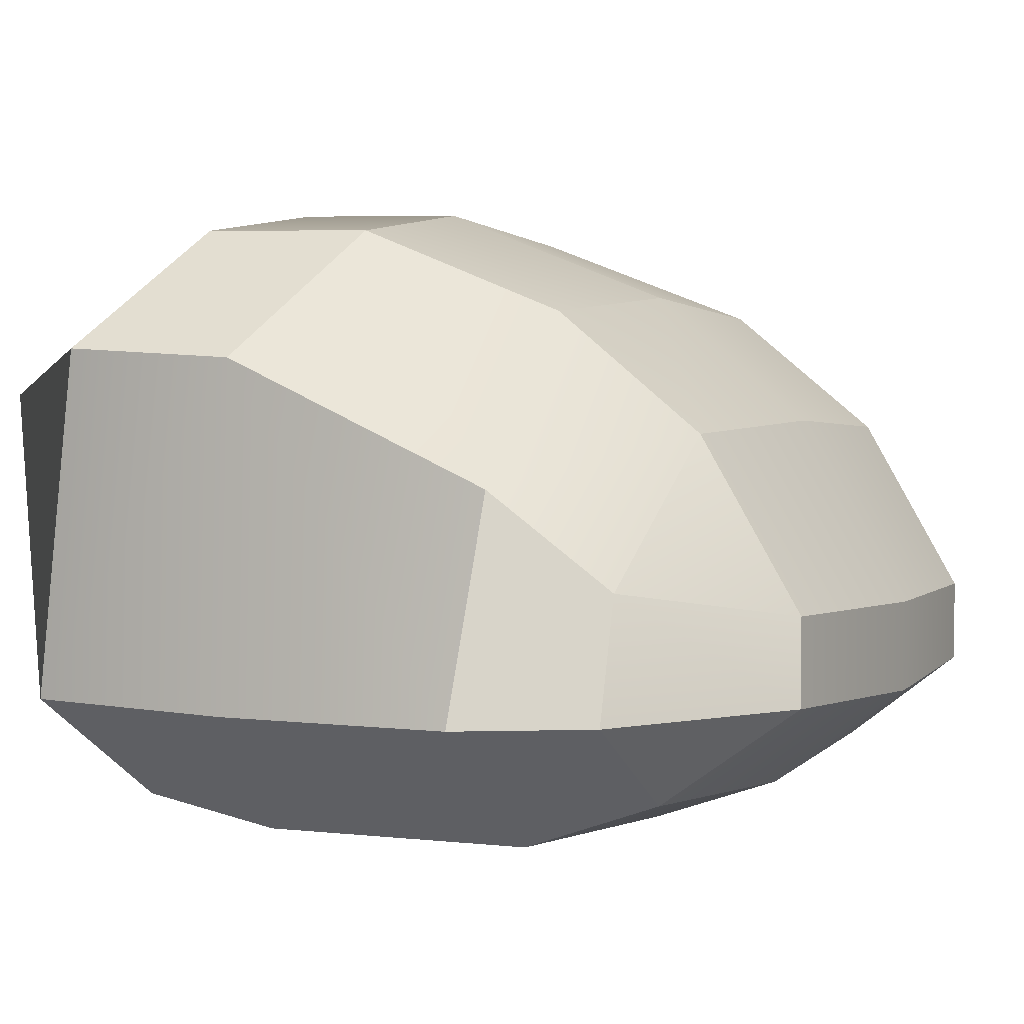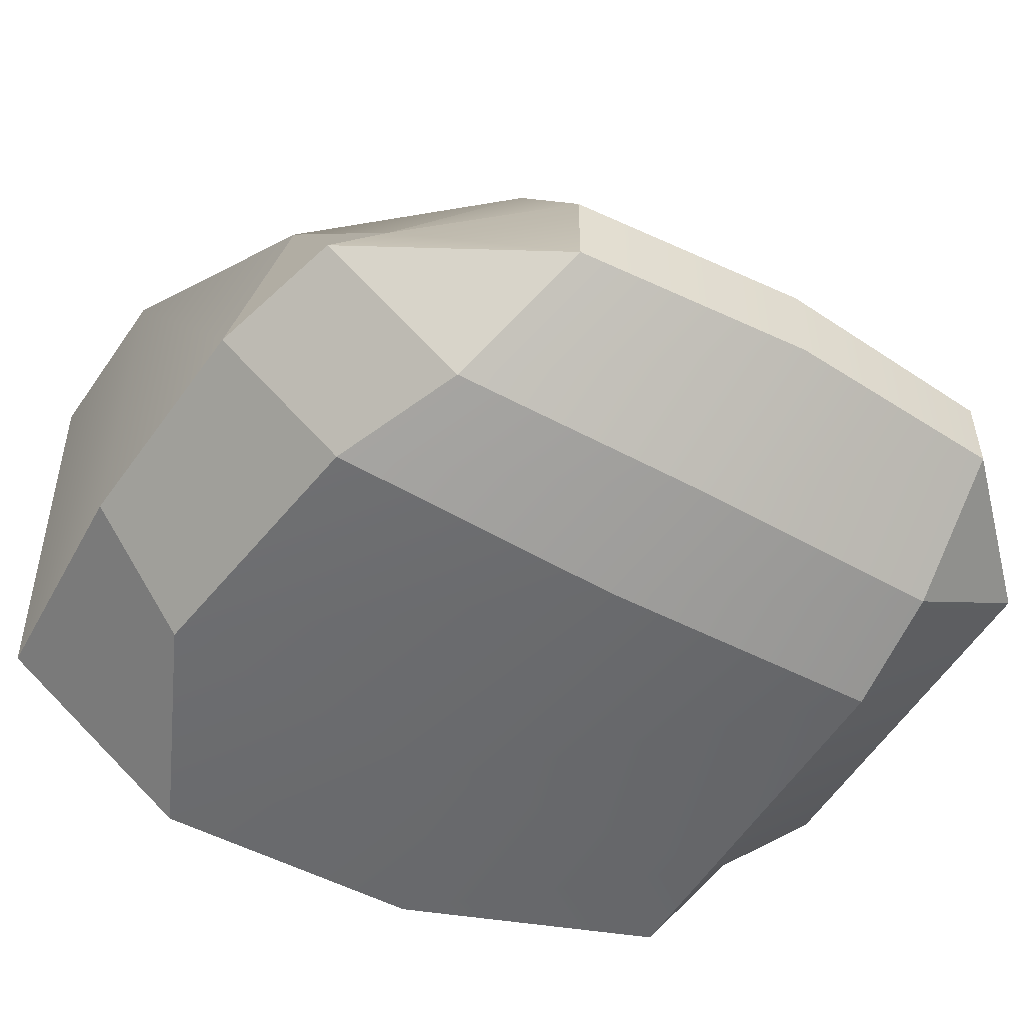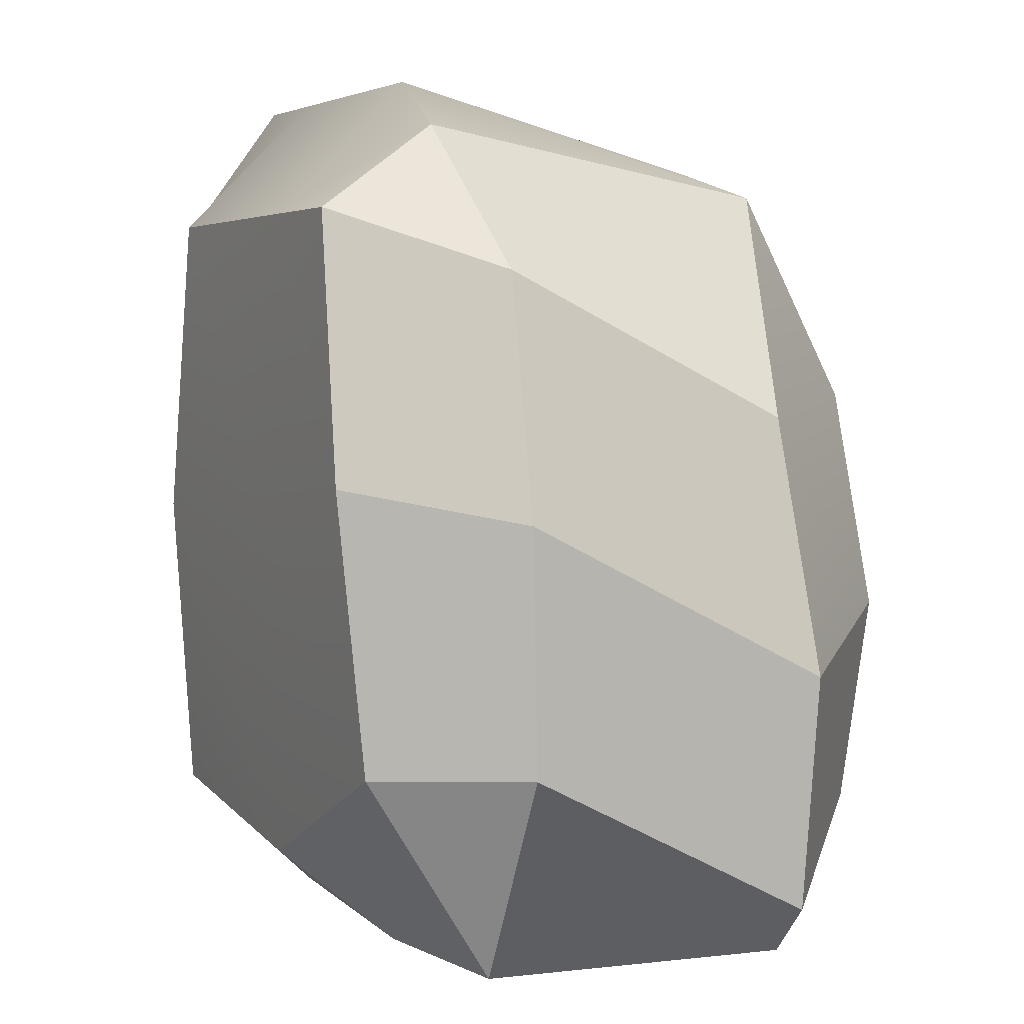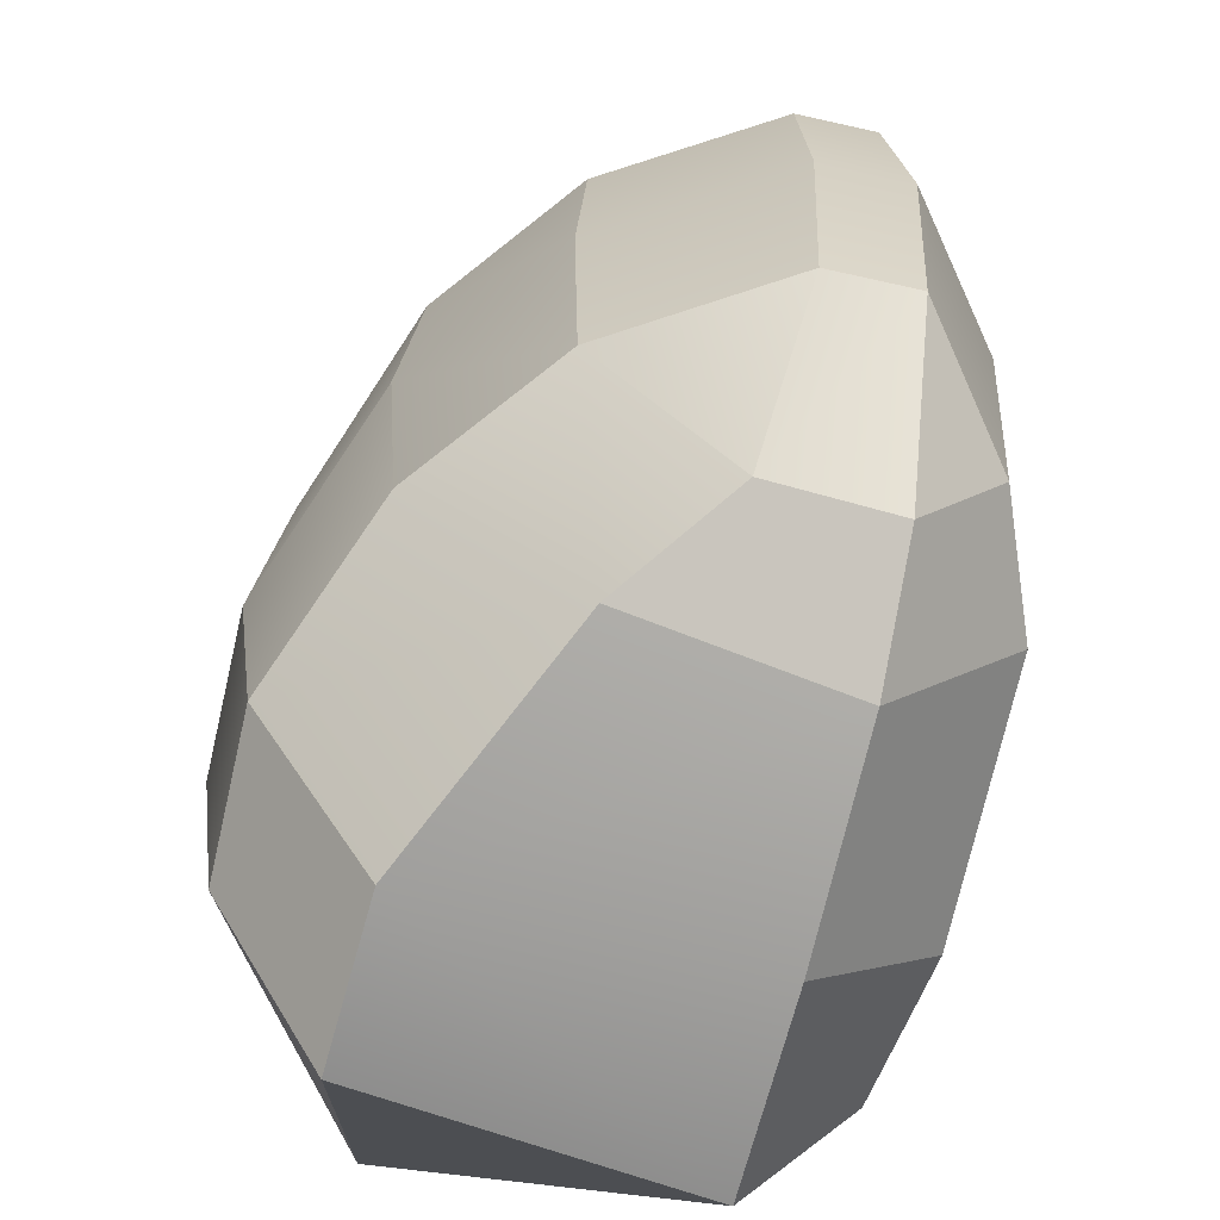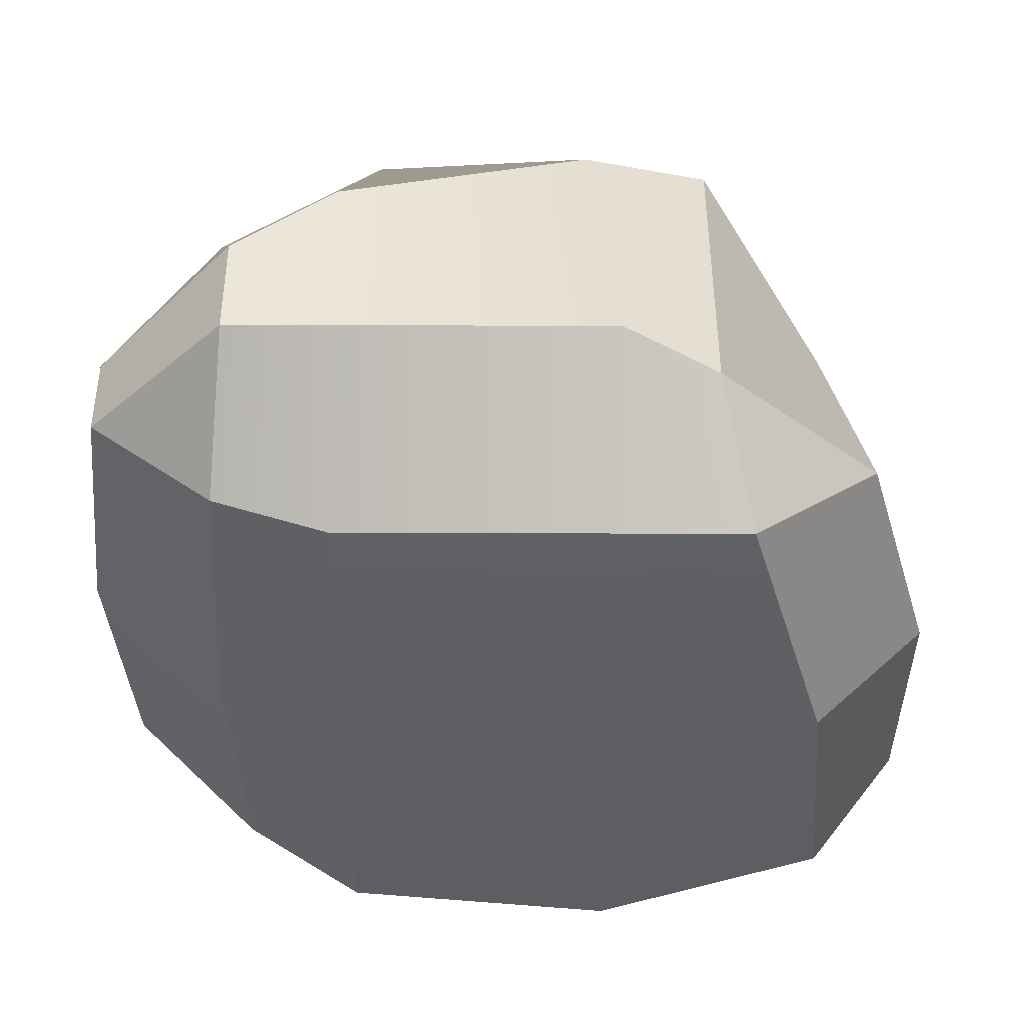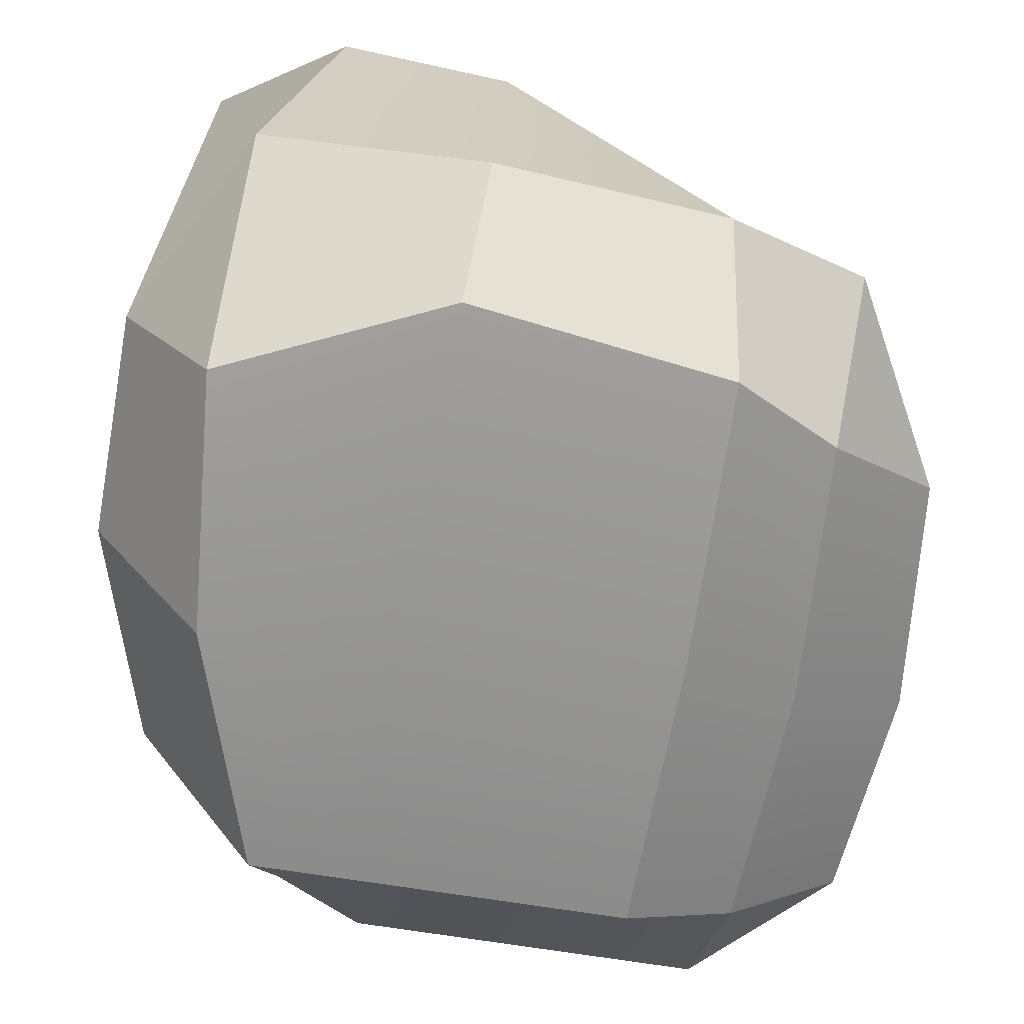
<metadata>
{"format":"obj","ext":"obj","renderer":"f3d","projection":"perspective","resolution":1024,"background":"white","views":[{"elev":3.6,"azim":28.3,"up":"+Z"},{"elev":-53.1,"azim":59.5,"up":"+Z"},{"elev":3.4,"azim":-115.6,"up":"+Y"},{"elev":-65.3,"azim":77.2,"up":"+Y"},{"elev":-42.3,"azim":179.8,"up":"+Z"},{"elev":-67.6,"azim":-9.3,"up":"+Z"}]}
</metadata>
<code>
g desertPeaksStone
v -2.016 -1.741 -1.079
v -1.96 -2.865 -0.3503
v -2.55 -1.717 -0.3514
v -2.179 0.899 -0.3199
v -1.258 1.723 -0.3692
v -1.43 1.243 -1.079
v 1.443 1.243 -0.8545
v 1.369 2.009 -0.3138
v 2.135 1.243 -0.3138
v 2.135 -1.42 -0.3138
v 1.49 -2.597 -0.3138
v 1.443 -1.766 -0.8545
v -2.311 -2.589 1.39
v -1.611 -2.99 1.659
v -1.232 -2.184 2.34
v -2.064 0.1161 1.367
v -1.138 0.2276 2.34
v -1.291 1.375 1.619
v 1.369 2.009 0.3034
v 1.536 1.243 1.159
v 2.135 1.243 0.1609
v 2.135 -1.42 0.1967
v 1.528 -1.42 1.185
v 1.369 -2.186 0.3519
v 0.6368 1.243 1.864
v 0.8032 2.009 0.7536
v -0.5851 1.564 1.575
v -0.4097 0.5207 2.34
v -0.7278 1.243 -1.079
v -0.7278 2.009 -0.3138
v 0.8032 2.009 -0.3138
v 0.8032 1.243 -1.079
v -0.4097 -1.804 2.34
v -0.5888 -2.944 1.61
v 0.7748 -2.524 0.9084
v 0.6447 -1.42 1.874
v 0.8032 -2.128 -1.079
v 0.6957 -2.82 -0.3524
v -0.6664 -2.919 -0.3581
v -0.7278 -2.331 -1.079
v -1.308 -1.018 2.483
v -2.384 -1.296 1.451
v -1.885 -0.2359 -1.185
v -2.574 -0.4076 -0.3876
v 1.606 -0.06372 1.23
v 2.253 -0.06372 0.1643
v 1.511 -0.2493 -0.9443
v 2.253 -0.06372 -0.3642
v -0.4768 -0.6574 2.483
v 0.6502 -0.06372 1.977
v 0.8244 -0.4432 -1.185
v -0.8181 -0.5526 -1.185
v -1.96 -2.865 -0.3503
v -1.43 1.243 -1.079
v -1.258 1.723 -0.3692
v 1.443 1.243 -0.8545
v 1.369 2.009 -0.3138
v 2.135 -1.42 -0.3138
v 1.49 -2.597 -0.3138
v -1.611 -2.99 1.659
v -1.291 1.375 1.619
v -1.138 0.2276 2.34
v 1.369 2.009 0.3034
v 1.536 1.243 1.159
v 2.135 -1.42 0.1967
v 1.369 -2.186 0.3519
v 0.6368 1.243 1.864
v -0.4097 0.5207 2.34
v -0.5851 1.564 1.575
v 0.8032 2.009 0.7536
v -0.7278 1.243 -1.079
v 0.8032 1.243 -1.079
v 0.8032 2.009 -0.3138
v -0.7278 2.009 -0.3138
v 0.7748 -2.524 0.9084
v -0.5888 -2.944 1.61
v -0.6664 -2.919 -0.3581
v 0.6957 -2.82 -0.3524
v -1.96 -2.865 -0.3503
v -2.55 -1.717 -0.3514
v -2.311 -2.589 1.39
v -1.611 -2.99 1.659
v -1.308 -1.018 2.483
v -1.291 1.375 1.619
v -2.064 0.1161 1.367
v -2.179 0.899 -0.3199
v -1.258 1.723 -0.3692
v -1.885 -0.2359 -1.185
v -2.55 -1.717 -0.3514
v -2.016 -1.741 -1.079
v 0.6368 1.243 1.864
v 0.8032 2.009 0.7536
v 1.369 2.009 0.3034
v 1.536 1.243 1.159
v 2.135 1.243 0.1609
v 1.369 2.009 0.3034
v 1.369 2.009 -0.3138
v 2.135 1.243 -0.3138
v -1.258 1.723 -0.3692
v -1.43 1.243 -1.079
v 1.606 -0.06372 1.23
v 2.253 -0.06372 0.1643
v 2.135 -1.42 0.1967
v 1.528 -1.42 1.185
v 1.369 -2.186 0.3519
v 2.135 -1.42 -0.3138
v 1.49 -2.597 -0.3138
v 1.511 -0.2493 -0.9443
v 2.253 -0.06372 -0.3642
v 2.135 1.243 -0.3138
v 1.443 1.243 -0.8545
v -0.4097 -1.804 2.34
v -0.5888 -2.944 1.61
v -1.611 -2.99 1.659
v -1.232 -2.184 2.34
v 0.8032 -2.128 -1.079
v 0.6957 -2.82 -0.3524
v 1.49 -2.597 -0.3138
v 1.443 -1.766 -0.8545
v -1.138 0.2276 2.34
v -1.291 1.375 1.619
v -0.5851 1.564 1.575
v -0.4097 0.5207 2.34
v 1.443 1.243 -0.8545
v 1.369 2.009 -0.3138
v 1.369 -2.186 0.3519
v -2.016 -1.741 -1.079
v -1.96 -2.865 -0.3503
v -0.6664 -2.919 -0.3581
v -0.7278 -2.331 -1.079
v -0.4768 -0.6574 2.483
v 0.6502 -0.06372 1.977
v 0.6447 -1.42 1.874
v -0.4097 -1.804 2.34
v 0.8244 -0.4432 -1.185
v -0.7278 -2.331 -1.079
v 0.8032 -2.128 -1.079
v 0.7748 -2.524 0.9084
v 0.6957 -2.82 -0.3524
v -2.384 -1.296 1.451
v -2.574 -0.4076 -0.3876
v -2.179 0.899 -0.3199
v -2.064 0.1161 1.367
v -2.016 -1.741 -1.079
v 0.8032 -2.128 -1.079
v 1.443 -1.766 -0.8545
v 1.511 -0.2493 -0.9443
v 0.8244 -0.4432 -1.185
v 1.528 -1.42 1.185
v -0.4097 -1.804 2.34
v -1.232 -2.184 2.34
v 2.135 1.243 0.1609
v 2.135 1.243 -0.3138
v -1.232 -2.184 2.34
v -2.311 -2.589 1.39
v -2.384 -1.296 1.451
v -1.308 -1.018 2.483
v -1.43 1.243 -1.079
v -2.179 0.899 -0.3199
v -2.574 -0.4076 -0.3876
v -1.885 -0.2359 -1.185
v 1.536 1.243 1.159
v 2.135 1.243 0.1609
v 1.443 -1.766 -0.8545
v 2.135 -1.42 -0.3138
v -0.4097 0.5207 2.34
v 0.6368 1.243 1.864
v 0.6502 -0.06372 1.977
v -0.4768 -0.6574 2.483
v 0.8032 1.243 -1.079
v -2.311 -2.589 1.39
v -2.55 -1.717 -0.3514
v -2.574 -0.4076 -0.3876
v -2.384 -1.296 1.451
g %s_%u
f -146 -123 -132
f -169 -146 -132
f -132 -123 -31
f -123 -39 -31
f -39 -123 -40
f -38 -39 -40
f -123 -146 -5
f -40 -123 -5
f -137 -164 -151
f -140 -137 -151
f -168 -128 -124
f -143 -168 -124
f -145 -170 -157
f -148 -145 -157
f -145 -148 -149
f -144 -145 -149
f -167 -144 -149
f -156 -167 -149
f -150 -125 -130
f -155 -150 -130
f -130 -125 -26
f -125 -42 -26
f -42 -43 -44
f -41 -42 -44
f -173 -136 -141
f -161 -173 -141
f -136 -36 -141
f -36 -37 -141
f -158 -134 -126
f -147 -158 -126
f -126 -134 -25
f -134 -24 -25
f -165 -127 -129
f -153 -165 -129
f -129 -127 -23
f -127 -22 -23
f -122 -172 -174
f -120 -121 -171
f -118 -166 -119
f -116 -163 -117
f -115 -160 -162
f -113 -114 -159
f -113 -159 -92
f -159 -133 -92
f -111 -154 -112
f -152 -109 -110
f -69 -110 -70
f -68 -69 -70
f -100 -49 -152
f -139 -100 -152
f -100 -139 -142
f -99 -100 -142
f -106 -107 -108
f -105 -106 -108
f -102 -103 -104
f -101 -102 -104
f -76 -101 -104
f -75 -76 -104
f -103 -102 -51
f -102 -50 -51
f -98 -135 -138
f -97 -98 -138
f -94 -95 -96
f -93 -94 -96
f -89 -90 -91
f -88 -89 -91
f -86 -131 -87
f -85 -86 -87
f -82 -83 -84
f -81 -82 -84
f -78 -79 -80
f -77 -78 -80
f -72 -73 -74
f -71 -72 -74
f -74 -73 -13
f -73 -12 -13
f -65 -66 -67
f -64 -65 -67
f -67 -66 -11
f -66 -10 -11
f -61 -62 -63
f -60 -61 -63
f -57 -58 -59
f -56 -57 -59
f -53 -54 -55
f -52 -53 -55
f -46 -47 -48
f -45 -46 -48
f -33 -34 -35
f -32 -33 -35
f -28 -29 -30
f -27 -28 -30
f -19 -20 -21
f -18 -19 -21
f -15 -16 -17
f -14 -15 -17
f -7 -8 -9
f -6 -7 -9
f -2 -3 -4
f -1 -2 -4

</code>
